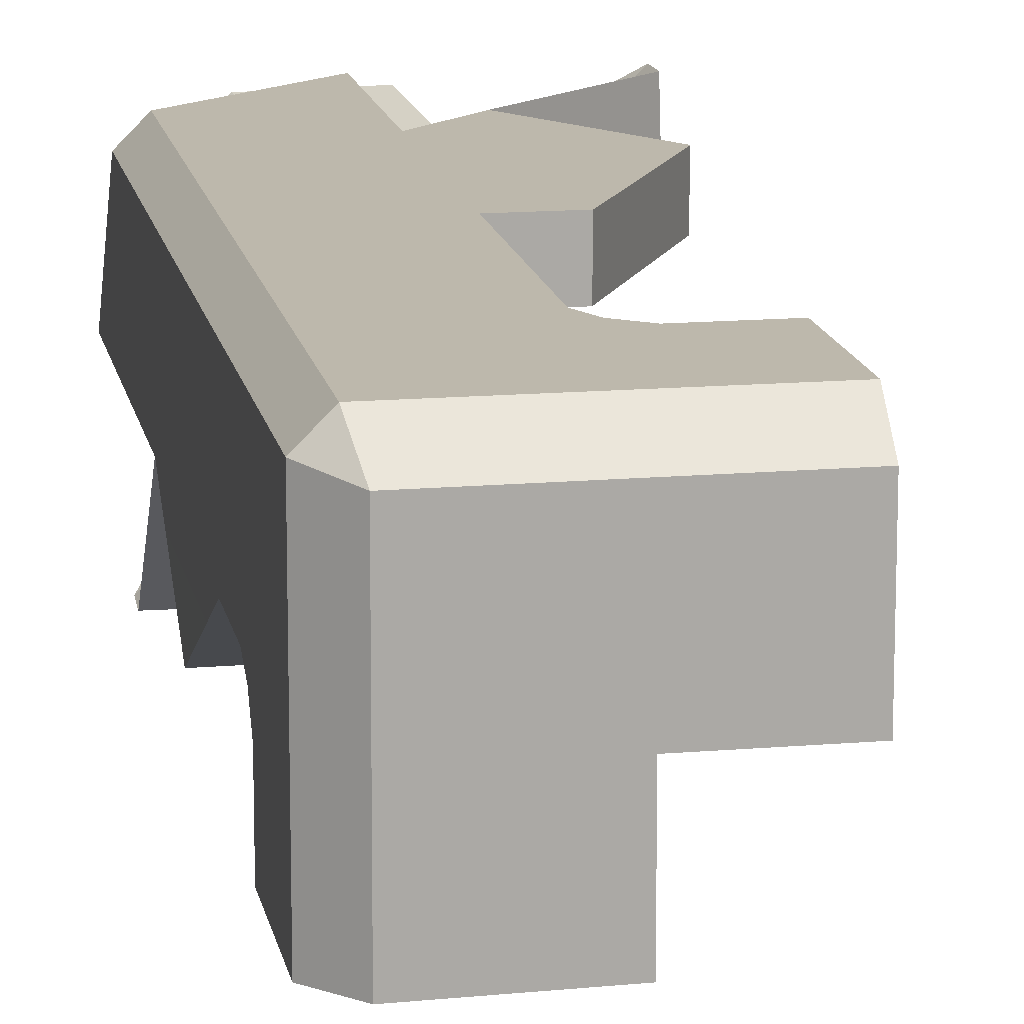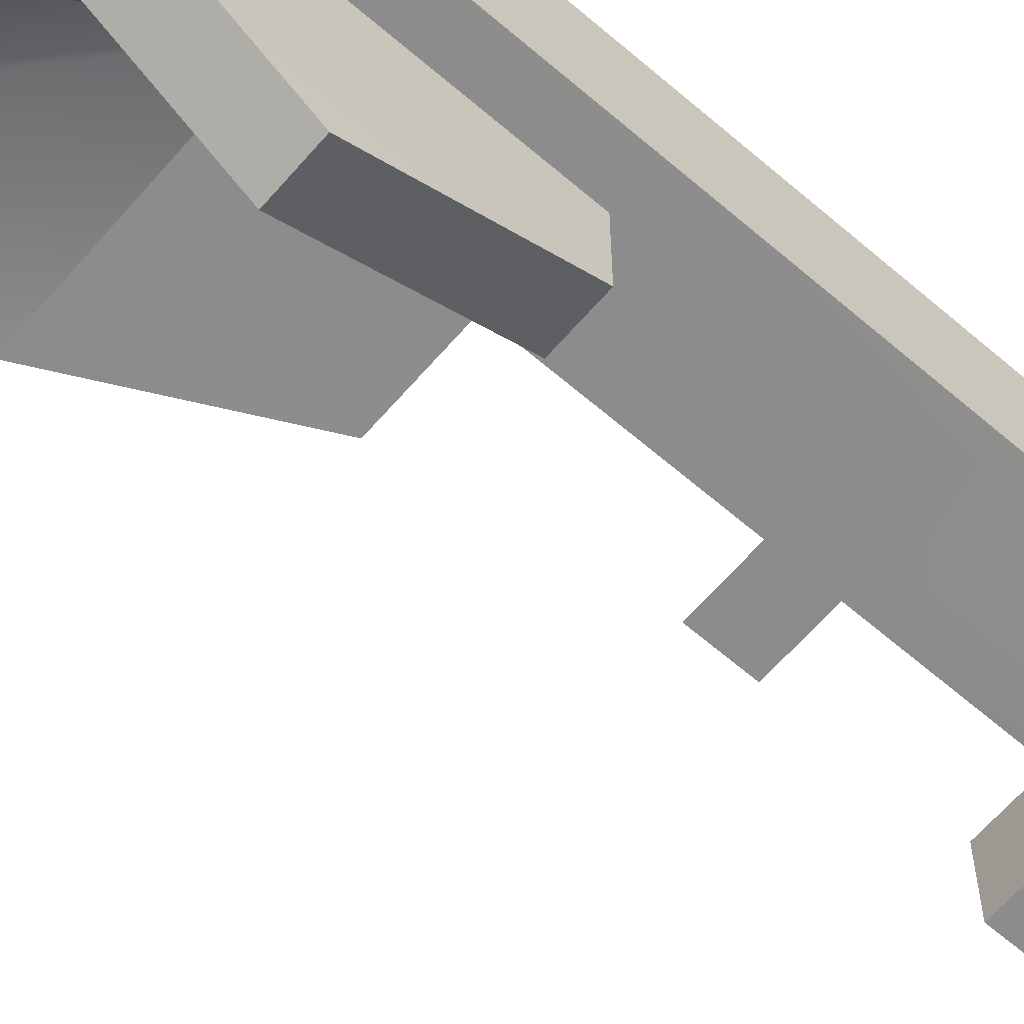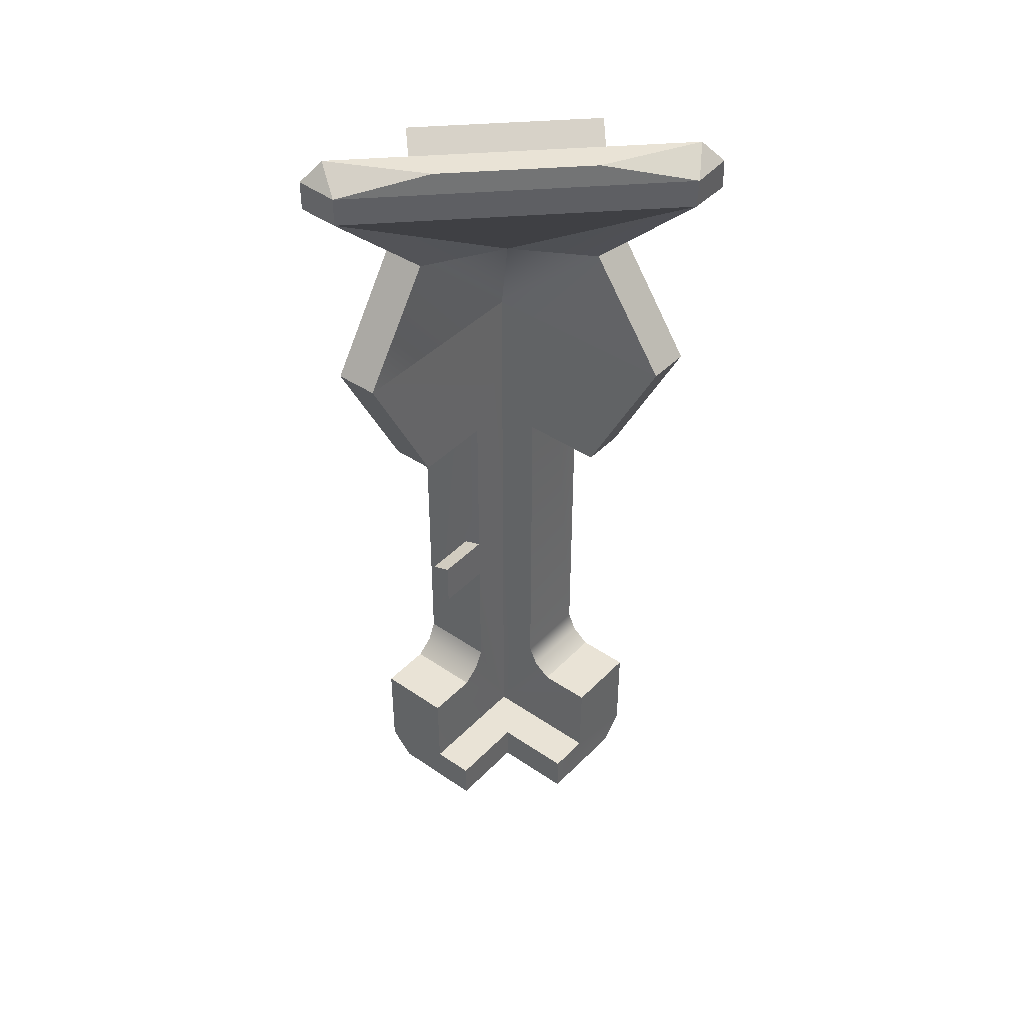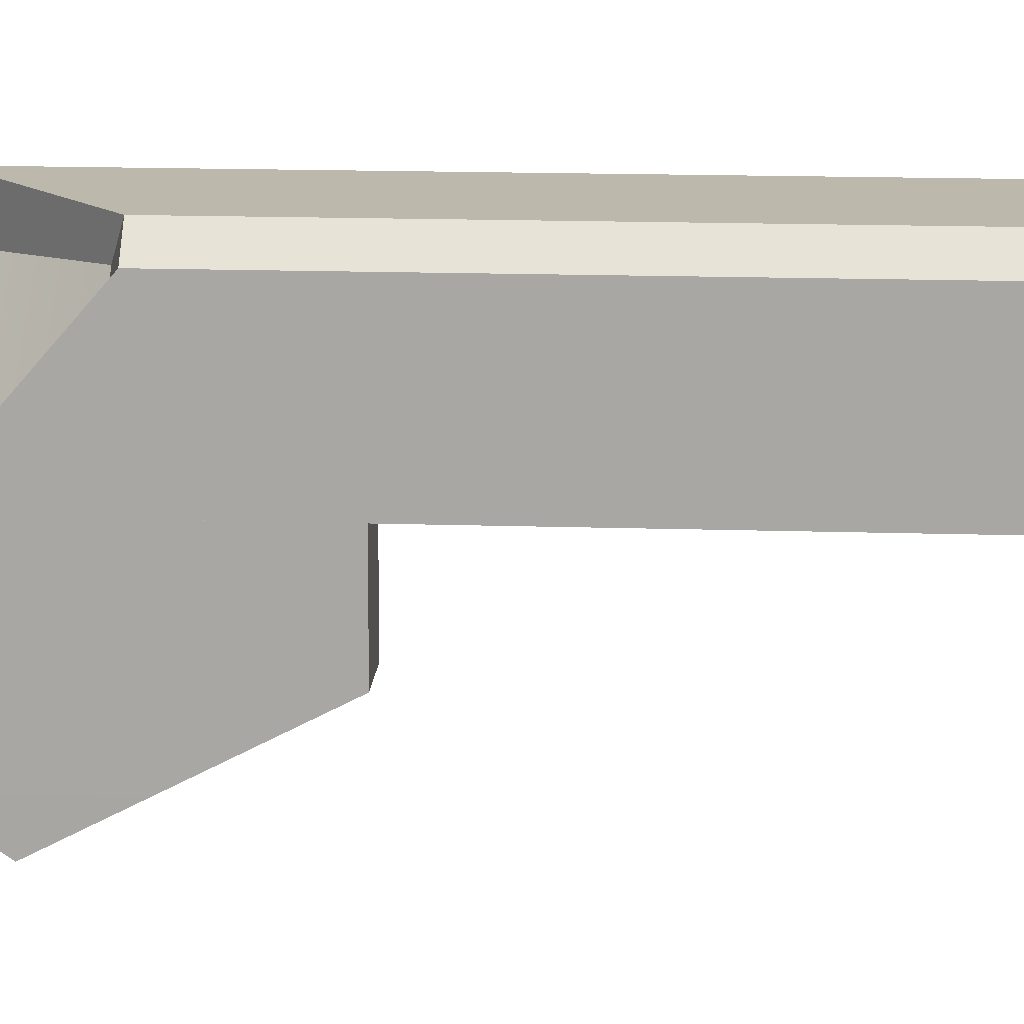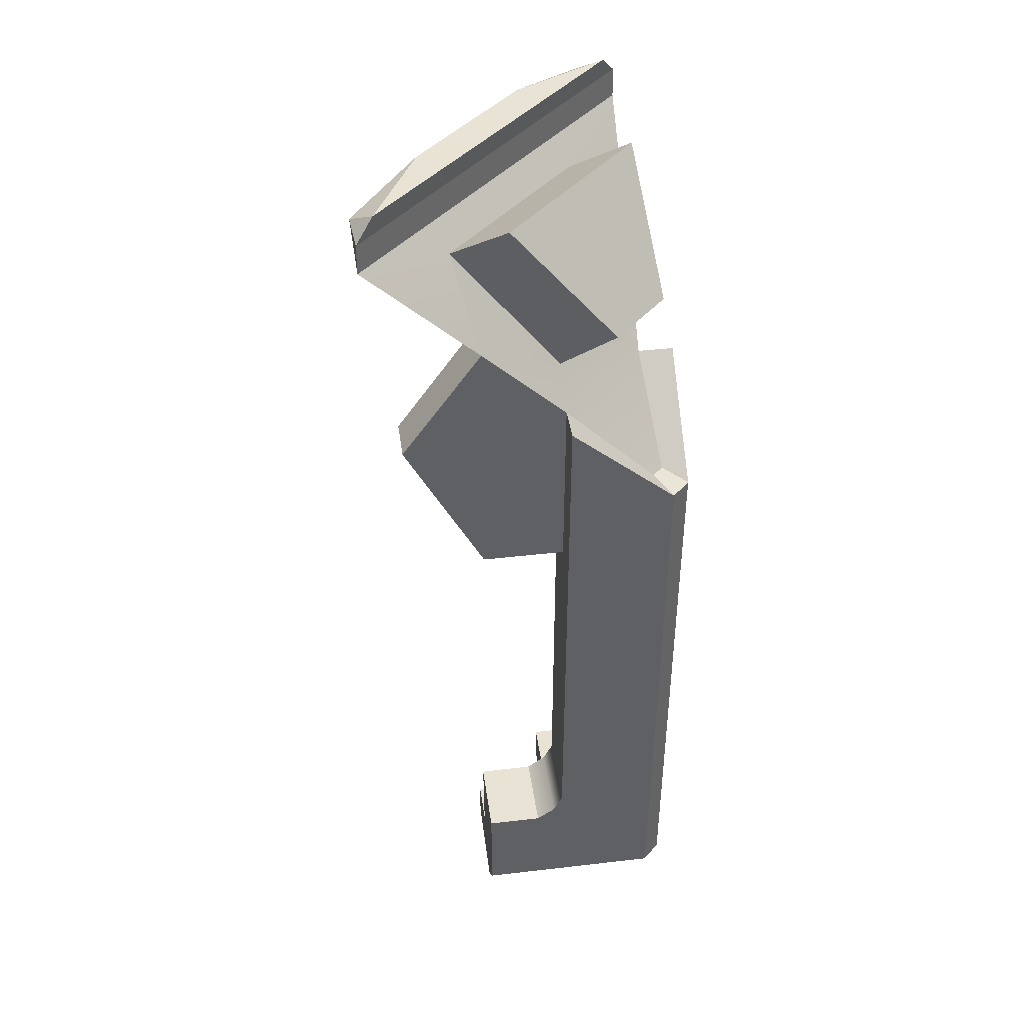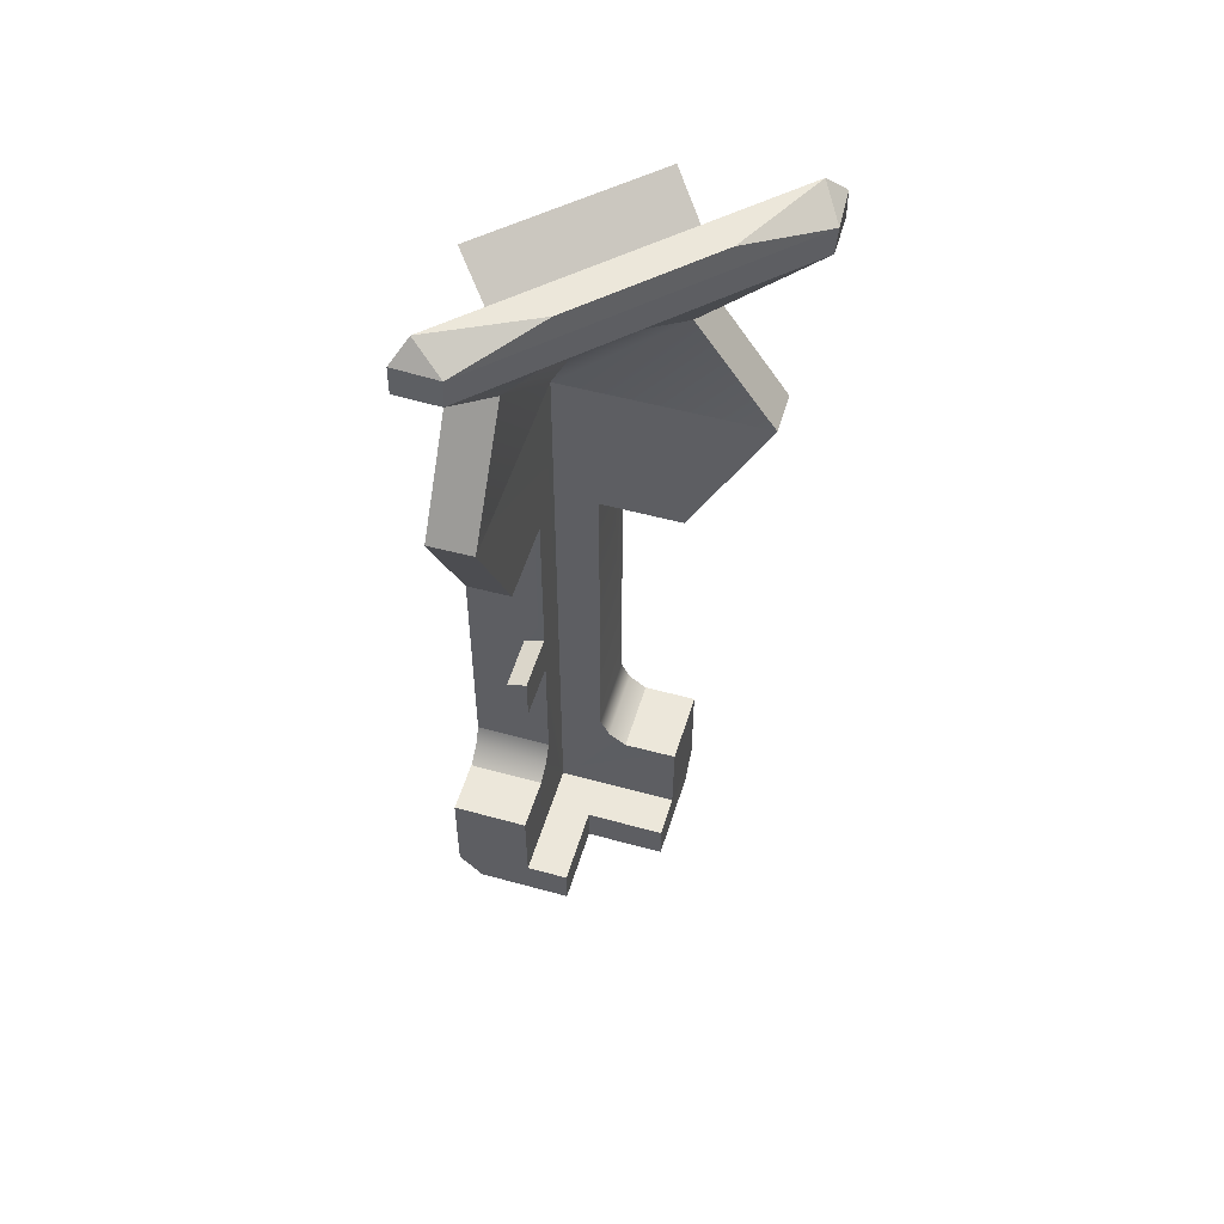
<metadata>
{"format":"obj","ext":"obj","renderer":"f3d","projection":"perspective","resolution":1024,"background":"white","views":[{"elev":14.7,"azim":-10.5,"up":"+Z"},{"elev":-64.3,"azim":-130.9,"up":"+Z"},{"elev":42.1,"azim":129.5,"up":"+Y"},{"elev":14.8,"azim":-86.0,"up":"+Z"},{"elev":42.3,"azim":-97.9,"up":"+Y"},{"elev":52.9,"azim":106.5,"up":"+Y"}]}
</metadata>
<code>
g polySurface123
v -0.0277 0.1803 0.1207
v -0.02734 0.03898 0.09449
v -0.0277 0.1803 0.09416
v -0.02768 -0.2342 0.1207
v -0.02768 -0.0992 0.07686
v -0.02768 -0.1242 0.07686
v -0.02768 -0.09328 0.06106
v -0.02768 0.03896 0.06106
v -0.02768 -0.1301 0.06106
v -0.02768 -0.2342 0.06106
v -0.09462 0.1185 0.1023
v -0.107 0.1121 0.1207
v -0.0277 0.1803 0.1207
v -0.0277 0.1803 0.09416
v 0.03537 0.2399 0.09513
v -0.0277 0.1803 0.09416
v -0.02734 0.03898 0.09449
v 0.03537 0.03898 0.09449
v 0.09504 0.1541 0.09461
v 0.03537 0.03898 0.09449
v -0.02734 0.03898 0.09449
v -0.02768 0.03896 0.06106
v 0.03503 0.03898 0.06089
v 0.09504 0.1541 0.09461
v 0.03537 0.03898 0.09449
v 0.03503 0.03898 0.06089
v 0.0947 0.1541 0.06089
v 0.03537 0.2399 0.09513
v 0.09504 0.1541 0.09461
v 0.0947 0.1541 0.06089
v 0.03503 0.2399 0.06089
v 0.119 0.318 0.09513
v 0.03537 0.2399 0.09513
v 0.03503 0.2399 0.06089
v 0.12 0.318 0.06264
v 0.1192 0.3402 0.09478
v 0.119 0.318 0.09513
v 0.12 0.318 0.06264
v 0.1208 0.3402 0.06106
v 0.05169 0.2984 0.05025
v -0.02651 0.207 0.06919
v -0.0277 0.1803 0.09416
v 0.03537 0.2399 0.09513
v -0.06936 0.207 0.02635
v -0.09432 0.1803 0.02753
v -0.09462 0.1185 0.1023
v -0.1025 0.1185 0.09445
v -0.09496 0.2399 -0.0352
v -0.05042 0.2984 -0.05185
v 0.05169 0.2984 0.05025
v 0.119 0.318 0.09513
v -0.09496 0.318 -0.1188
v -0.05042 0.2984 -0.05185
v 0.01396 0.3384 0.08954
v -0.0617 0.2522 0.1028
v -0.02651 0.207 0.06919
v 0.05169 0.2984 0.05025
v -0.1208 0.1803 0.02753
v -0.1208 -0.2342 0.02751
v -0.1208 -0.3359 0.1068
v -0.1208 0.1121 0.1068
v -0.1208 -0.2493 0.02041
v -0.1208 -0.2596 0.006609
v -0.1208 -0.3359 -0.0352
v -0.1208 -0.2596 -0.0352
v -0.1025 0.1185 0.09445
v -0.09432 0.1803 0.02753
v -0.1208 0.1803 0.02753
v -0.1208 0.1121 0.1068
v 0.119 0.318 0.09513
v 0.1192 0.3402 0.09478
v -0.09428 0.3402 -0.1186
v -0.09496 0.318 -0.1188
v -0.107 0.1121 0.1207
v -0.09462 0.1185 0.1023
v -0.1025 0.1185 0.09445
v -0.1208 0.1121 0.1068
v -0.1208 0.1121 0.1068
v -0.1208 -0.3359 0.1068
v -0.107 -0.3359 0.1207
v -0.107 0.1121 0.1207
v -0.09496 0.2399 -0.0352
v -0.09432 0.03898 -0.0352
v -0.09432 0.03898 0.02751
v -0.09432 0.1803 0.02753
v -0.09432 0.1541 -0.09487
v 0.01396 0.3384 0.08954
v -0.0897 0.3384 -0.01412
v -0.103 0.2522 0.06153
v -0.0617 0.2522 0.1028
v -0.09432 0.03898 -0.0352
v -0.06106 0.03898 -0.0352
v -0.061 0.03897 0.02774
v -0.09432 0.03898 0.02751
v -0.09432 0.1541 -0.09487
v -0.06106 0.1541 -0.09487
v -0.06106 0.03898 -0.0352
v -0.09432 0.03898 -0.0352
v -0.09496 0.2399 -0.0352
v -0.06106 0.2399 -0.0352
v -0.06106 0.1541 -0.09487
v -0.09432 0.1541 -0.09487
v -0.09496 0.318 -0.1188
v -0.0618 0.318 -0.1191
v -0.06106 0.2399 -0.0352
v -0.09496 0.2399 -0.0352
v -0.02651 0.207 0.06919
v -0.0617 0.2522 0.1028
v -0.103 0.2522 0.06153
v -0.06936 0.207 0.02635
v -0.103 0.2522 0.06153
v -0.0897 0.3384 -0.01412
v -0.05042 0.2984 -0.05185
v -0.06936 0.207 0.02635
v 0.01396 0.3384 0.08954
v 0.05169 0.2984 0.05025
v -0.05042 0.2984 -0.05185
v -0.0897 0.3384 -0.01412
v -0.0618 0.318 -0.1191
v 0.02869 0.318 -0.02863
v -0.02501 0.2399 0.02508
v 0.12 0.318 0.06264
v -0.06106 0.2399 -0.0352
v -0.02501 0.2399 0.02508
v -0.06089 0.1541 0.06095
v -0.06106 0.1541 -0.09487
v -0.061 0.03897 0.02774
v -0.06089 0.1541 0.06095
v -0.06138 -0.3256 0.06109
v -0.061 -0.2342 0.02774
v -0.061 -0.2493 0.02041
v -0.06106 -0.2596 0.006609
v -0.06138 -0.2596 -0.03497
v -0.06148 -0.3256 -0.03428
v -0.06106 0.03898 -0.0352
v -0.06106 0.2399 -0.0352
v -0.0618 0.318 -0.1191
v -0.1208 -0.3359 -0.0352
v -0.1025 -0.3556 -0.0352
v -0.1023 -0.3556 0.1021
v -0.1208 -0.3359 0.1068
v -0.06148 -0.3256 -0.03428
v -0.1025 -0.3556 -0.0352
v -0.1208 -0.3359 -0.0352
v -0.06138 -0.2596 -0.03497
v -0.1208 -0.2596 -0.0352
v -0.02768 -0.3556 -0.03428
v -0.02776 -0.3256 -0.03428
v -0.09432 0.03898 0.02751
v -0.061 0.03897 0.02774
v -0.061 -0.2342 0.02774
v -0.1208 -0.2342 0.02751
v -0.1208 -0.2493 0.02041
v -0.061 -0.2493 0.02041
v -0.1208 -0.2596 0.006609
v -0.06106 -0.2596 0.006609
v -0.1208 0.1803 0.02753
v -0.09432 0.1803 0.02753
v 0.03503 -0.3556 0.1024
v -0.1023 -0.3556 0.1021
v -0.02768 -0.3556 0.02843
v 0.03503 -0.3556 0.02843
v -0.02768 -0.3556 -0.03428
v -0.1025 -0.3556 -0.0352
v 0.03503 -0.3359 0.1207
v -0.107 -0.3359 0.1207
v -0.1023 -0.3556 0.1021
v 0.03503 -0.3556 0.1024
v -0.006777 -0.2596 0.1207
v -0.107 -0.3359 0.1207
v 0.03503 -0.3359 0.1207
v 0.03503 -0.2596 0.1207
v -0.02058 -0.2493 0.1207
v -0.02768 -0.2342 0.1207
v -0.0277 0.1803 0.1207
v -0.107 0.1121 0.1207
v 0.03503 -0.3556 0.02843
v 0.03503 -0.3256 0.02837
v 0.03503 -0.3256 0.06129
v 0.03503 -0.3556 0.1024
v 0.03503 -0.3359 0.1207
v 0.0352 -0.2596 0.06158
v 0.03503 -0.2596 0.1207
v -0.02768 -0.3556 0.02843
v -0.02774 -0.3256 0.02843
v 0.03503 -0.3256 0.02837
v 0.03503 -0.3556 0.02843
v 0.0352 -0.2596 0.06158
v -0.006777 -0.2596 0.06129
v -0.006777 -0.2596 0.1207
v 0.03503 -0.2596 0.1207
v -0.02058 -0.2493 0.1207
v -0.02058 -0.2493 0.06129
v -0.02768 -0.2342 0.06106
v -0.02768 -0.2342 0.1207
v -0.006777 -0.2596 0.1207
v -0.006777 -0.2596 0.06129
v -0.1023 -0.3556 0.1021
v -0.107 -0.3359 0.1207
v -0.1208 -0.3359 0.1068
v -0.06138 -0.2596 -0.03497
v -0.1208 -0.2596 -0.0352
v -0.1208 -0.2596 0.006609
v -0.06106 -0.2596 0.006609
v -0.02768 -0.2342 0.06106
v -0.02058 -0.2493 0.06129
v -0.06138 -0.3256 0.06109
v -0.006777 -0.2596 0.06129
v 0.0352 -0.2596 0.06158
v 0.03503 -0.3256 0.06129
v -0.02768 -0.1301 0.06106
v -0.02768 -0.09328 0.06106
v 0.0155 -0.1301 0.06106
v 0.0155 -0.09328 0.06106
v -0.06089 0.1541 0.06095
v -0.02768 0.03896 0.06106
v 0.0947 0.1541 0.06089
v 0.03503 0.03898 0.06089
v 0.03503 0.2399 0.06089
v -0.06089 0.1541 0.06095
v -0.02501 0.2399 0.02508
v 0.03503 0.2399 0.06089
v 0.12 0.318 0.06264
v -0.06138 -0.3256 0.06109
v -0.02774 -0.3256 0.02843
v -0.02776 -0.3256 -0.03428
v -0.06148 -0.3256 -0.03428
v 0.03503 -0.3256 0.02837
v 0.03503 -0.3256 0.06129
v -0.02768 -0.3556 0.02843
v -0.02768 -0.3556 -0.03428
v -0.02776 -0.3256 -0.03428
v -0.02774 -0.3256 0.02843
v 0.0155 -0.0992 0.07686
v 0.0155 -0.1242 0.07686
v 0.0155 -0.1301 0.06106
v 0.0155 -0.09328 0.06106
v -0.02768 -0.0992 0.07686
v 0.0155 -0.0992 0.07686
v 0.0155 -0.09328 0.06106
v -0.02768 -0.09328 0.06106
v -0.02768 -0.1301 0.06106
v 0.0155 -0.1301 0.06106
v 0.0155 -0.1242 0.07686
v -0.02768 -0.1242 0.07686
v -0.02768 -0.1242 0.07686
v 0.0155 -0.1242 0.07686
v 0.0155 -0.0992 0.07686
v -0.02768 -0.0992 0.07686
v 0.1192 0.3402 0.09478
v 0.1065 0.3556 0.08425
v -0.08341 0.3556 -0.1057
v -0.09428 0.3402 -0.1186
v 0.1065 0.3556 0.08425
v 0.1192 0.3402 0.09478
v 0.1208 0.3402 0.06106
v -0.09428 0.3402 -0.1186
v -0.06089 0.3402 -0.1207
v -0.0618 0.318 -0.1191
v -0.09496 0.318 -0.1188
v 0.02992 0.3402 -0.02986
v 0.02869 0.318 -0.02863
v -0.0618 0.318 -0.1191
v -0.06089 0.3402 -0.1207
v 0.1208 0.3402 0.06106
v 0.12 0.318 0.06264
v -0.01249 0.3556 -0.06932
v -0.08341 0.3556 -0.1057
v 0.1065 0.3556 0.08425
v 0.07017 0.3556 0.01333
v 0.07017 0.3556 0.01333
v 0.1065 0.3556 0.08425
v 0.1208 0.3402 0.06106
v -0.09428 0.3402 -0.1186
v -0.08341 0.3556 -0.1057
v -0.06089 0.3402 -0.1207
v -0.08341 0.3556 -0.1057
v -0.01249 0.3556 -0.06932
v -0.06089 0.3402 -0.1207
v -0.01249 0.3556 -0.06932
v 0.07017 0.3556 0.01333
v 0.02992 0.3402 -0.02986
v 0.1208 0.3402 0.06106
v -0.06089 0.3402 -0.1207
f 1 2 3
f 2 1 4
f 4 5 2
f 4 6 5
f 2 5 7
f 2 7 8
f 4 9 6
f 4 10 9
f 11 12 13
f 11 13 14
f 15 16 17
f 15 17 18
f 15 18 19
f 20 21 22
f 20 22 23
f 24 25 26
f 24 26 27
f 28 29 30
f 28 30 31
f 32 33 34
f 32 34 35
f 36 37 38
f 36 38 39
f 40 41 42
f 40 42 43
f 42 41 44
f 42 44 45
f 46 42 45
f 46 45 47
f 44 48 45
f 44 49 48
f 50 43 51
f 50 51 52
f 50 52 53
f 53 52 48
f 54 55 56
f 54 56 57
f 58 59 60
f 58 60 61
f 59 62 60
f 60 62 63
f 63 64 60
f 63 65 64
f 66 67 68
f 66 68 69
f 70 71 72
f 70 72 73
f 74 75 76
f 74 76 77
f 78 79 80
f 78 80 81
f 82 83 84
f 82 84 85
f 82 86 83
f 87 88 89
f 87 89 90
f 91 92 93
f 91 93 94
f 95 96 97
f 95 97 98
f 99 100 101
f 99 101 102
f 103 104 105
f 103 105 106
f 107 108 109
f 107 109 110
f 111 112 113
f 111 113 114
f 115 116 117
f 115 117 118
f 119 120 121
f 121 120 122
f 123 124 125
f 123 125 126
f 127 126 128
f 129 127 128
f 129 130 127
f 129 131 130
f 129 132 131
f 129 133 132
f 129 134 133
f 127 135 126
f 136 137 124
f 138 139 140
f 138 140 141
f 142 143 144
f 145 142 144
f 145 144 146
f 147 143 142
f 147 142 148
f 149 150 151
f 149 151 152
f 153 152 151
f 153 151 154
f 155 153 154
f 155 154 156
f 149 152 157
f 157 158 149
f 159 160 161
f 159 161 162
f 160 163 161
f 160 164 163
f 165 166 167
f 165 167 168
f 169 170 171
f 169 171 172
f 170 169 173
f 174 170 173
f 175 170 174
f 175 176 170
f 177 178 179
f 177 179 180
f 179 181 180
f 182 181 179
f 182 183 181
f 184 185 186
f 184 186 187
f 188 189 190
f 188 190 191
f 192 193 194
f 192 194 195
f 196 193 192
f 196 197 193
f 198 199 200
f 201 202 203
f 201 203 204
f 205 206 207
f 206 208 207
f 207 208 209
f 207 209 210
f 207 211 205
f 207 212 211
f 212 213 211
f 212 214 213
f 207 215 212
f 215 216 212
f 216 215 217
f 218 216 217
f 219 217 220
f 221 219 220
f 222 221 223
f 224 225 226
f 224 226 227
f 228 225 224
f 228 224 229
f 230 231 232
f 230 232 233
f 234 235 236
f 234 236 237
f 238 239 240
f 238 240 241
f 242 243 244
f 242 244 245
f 246 247 248
f 246 248 249
f 250 251 252
f 250 252 253
f 254 255 256
f 257 258 259
f 257 259 260
f 261 262 263
f 261 263 264
f 265 262 261
f 265 266 262
f 267 268 269
f 267 269 270
f 271 272 273
f 274 275 276
f 277 278 279
f 280 281 282
f 281 283 282
f 282 284 280

</code>
